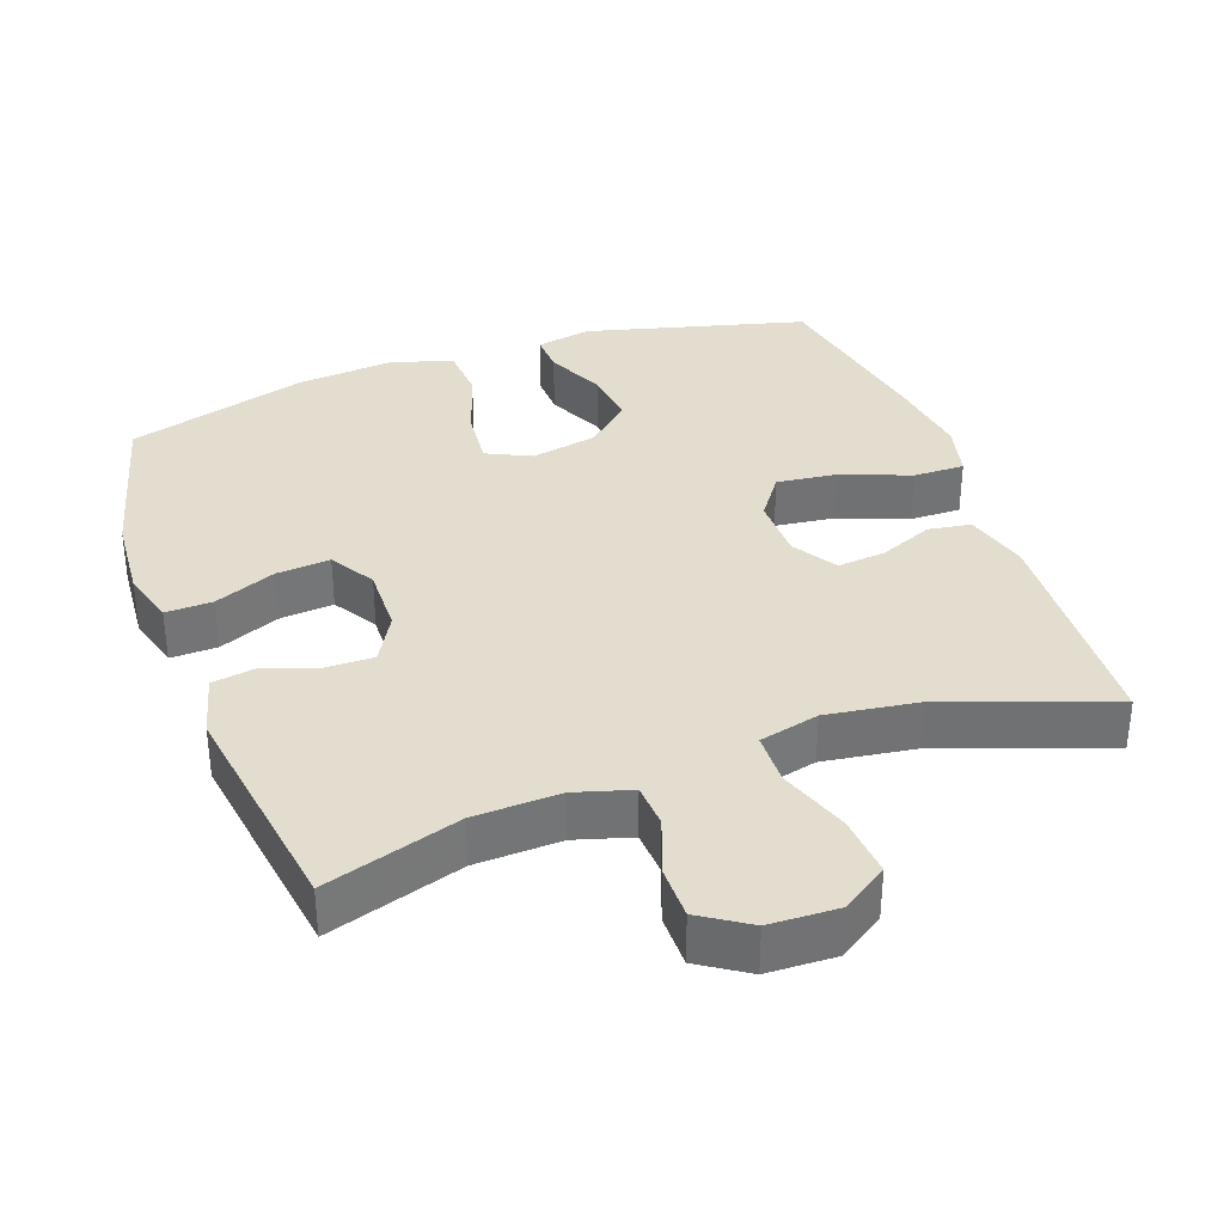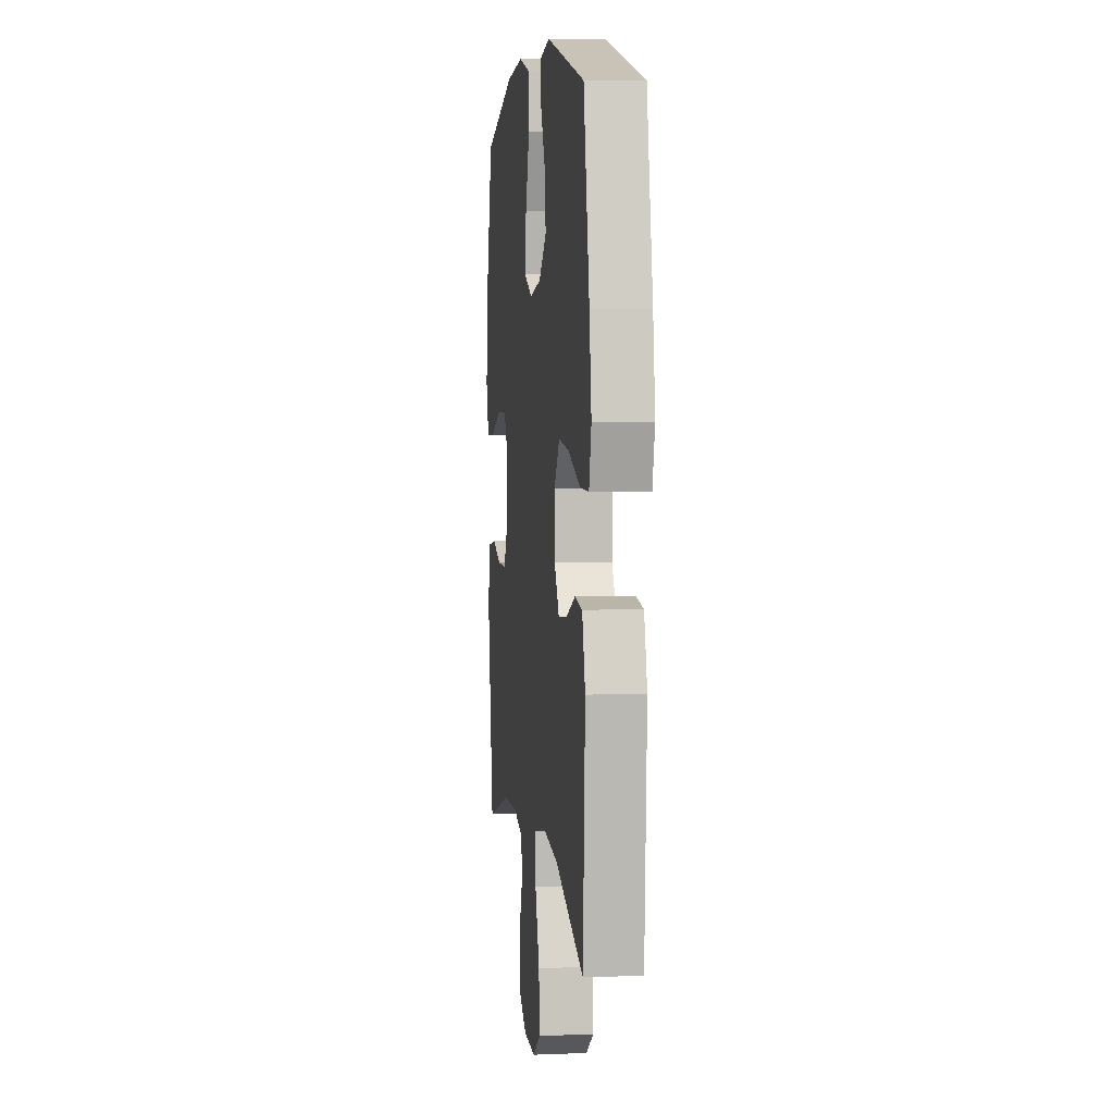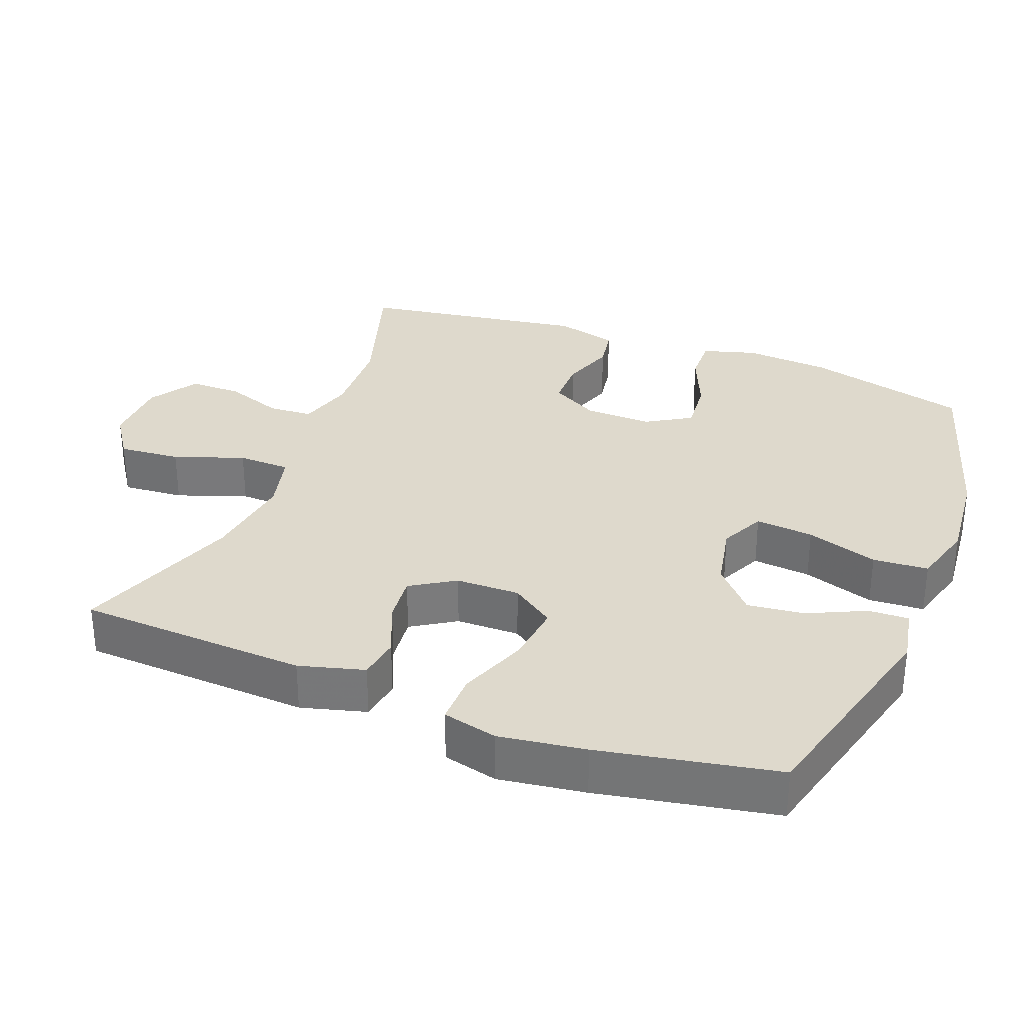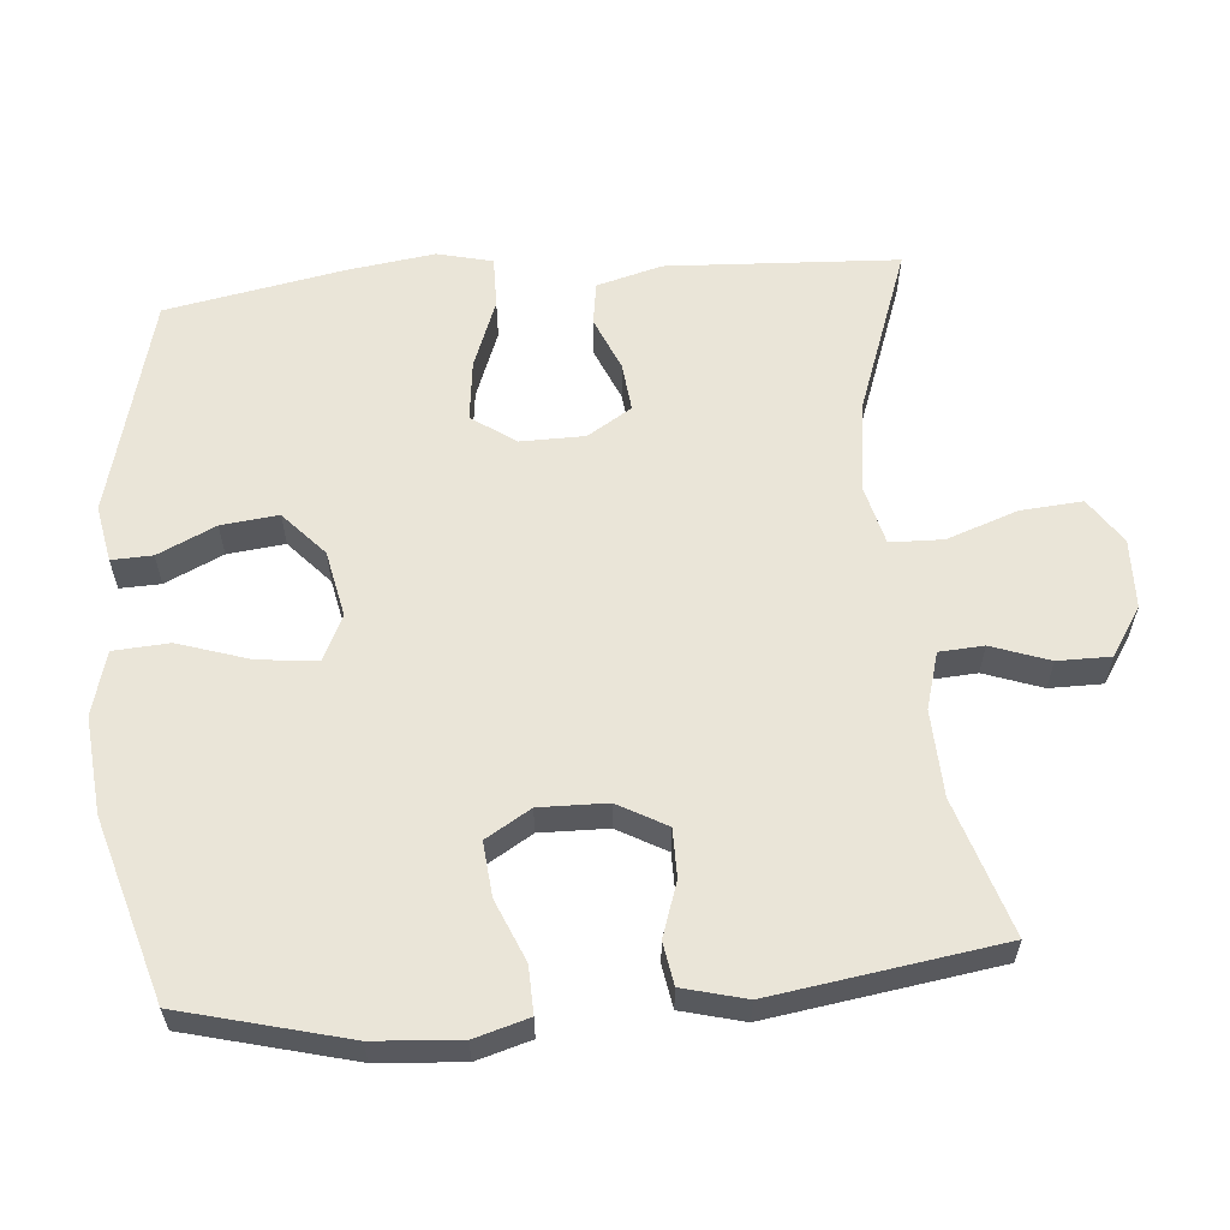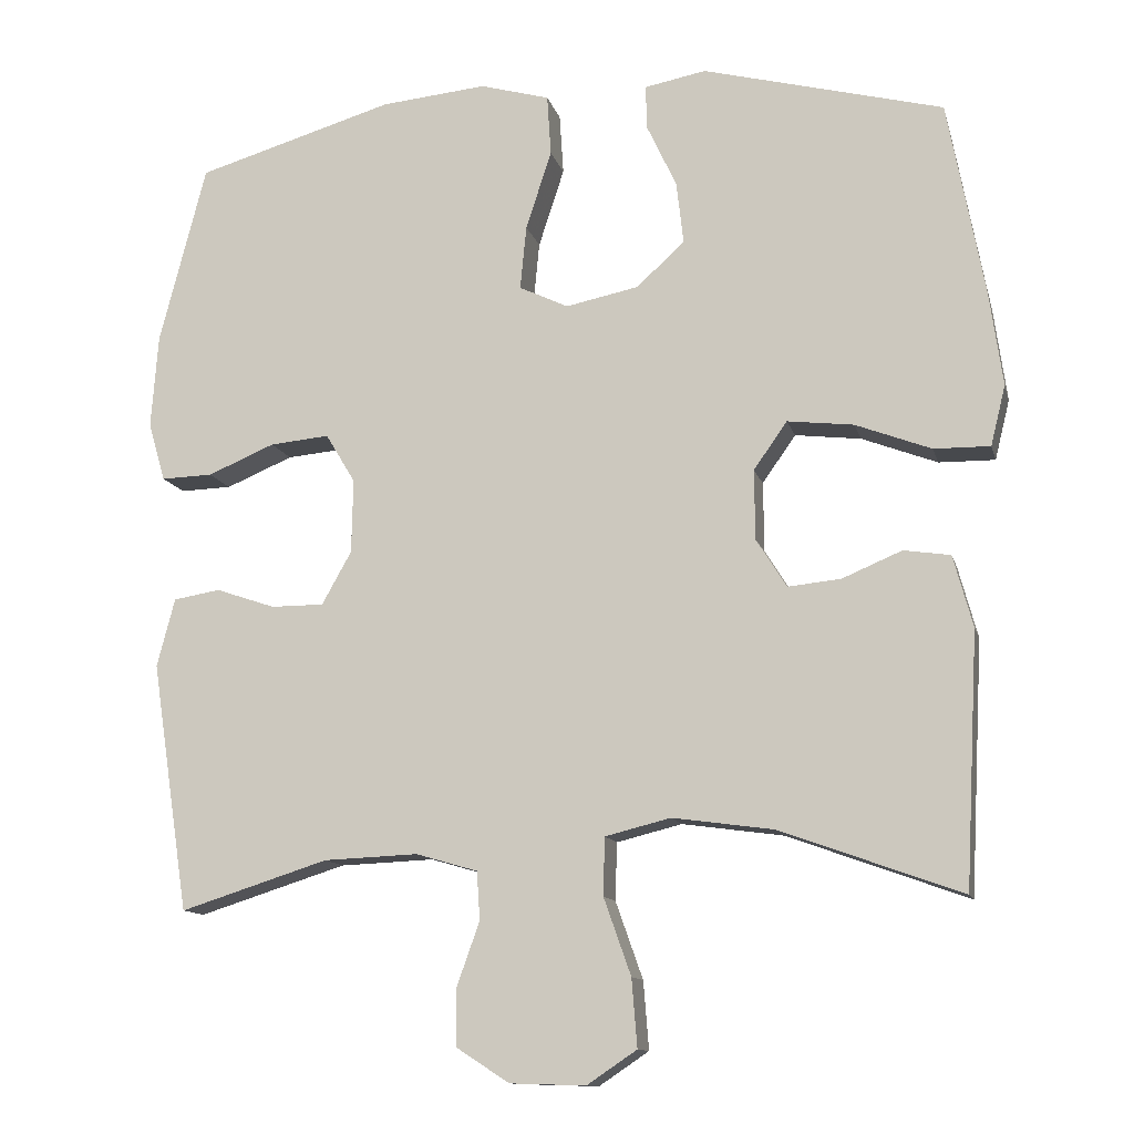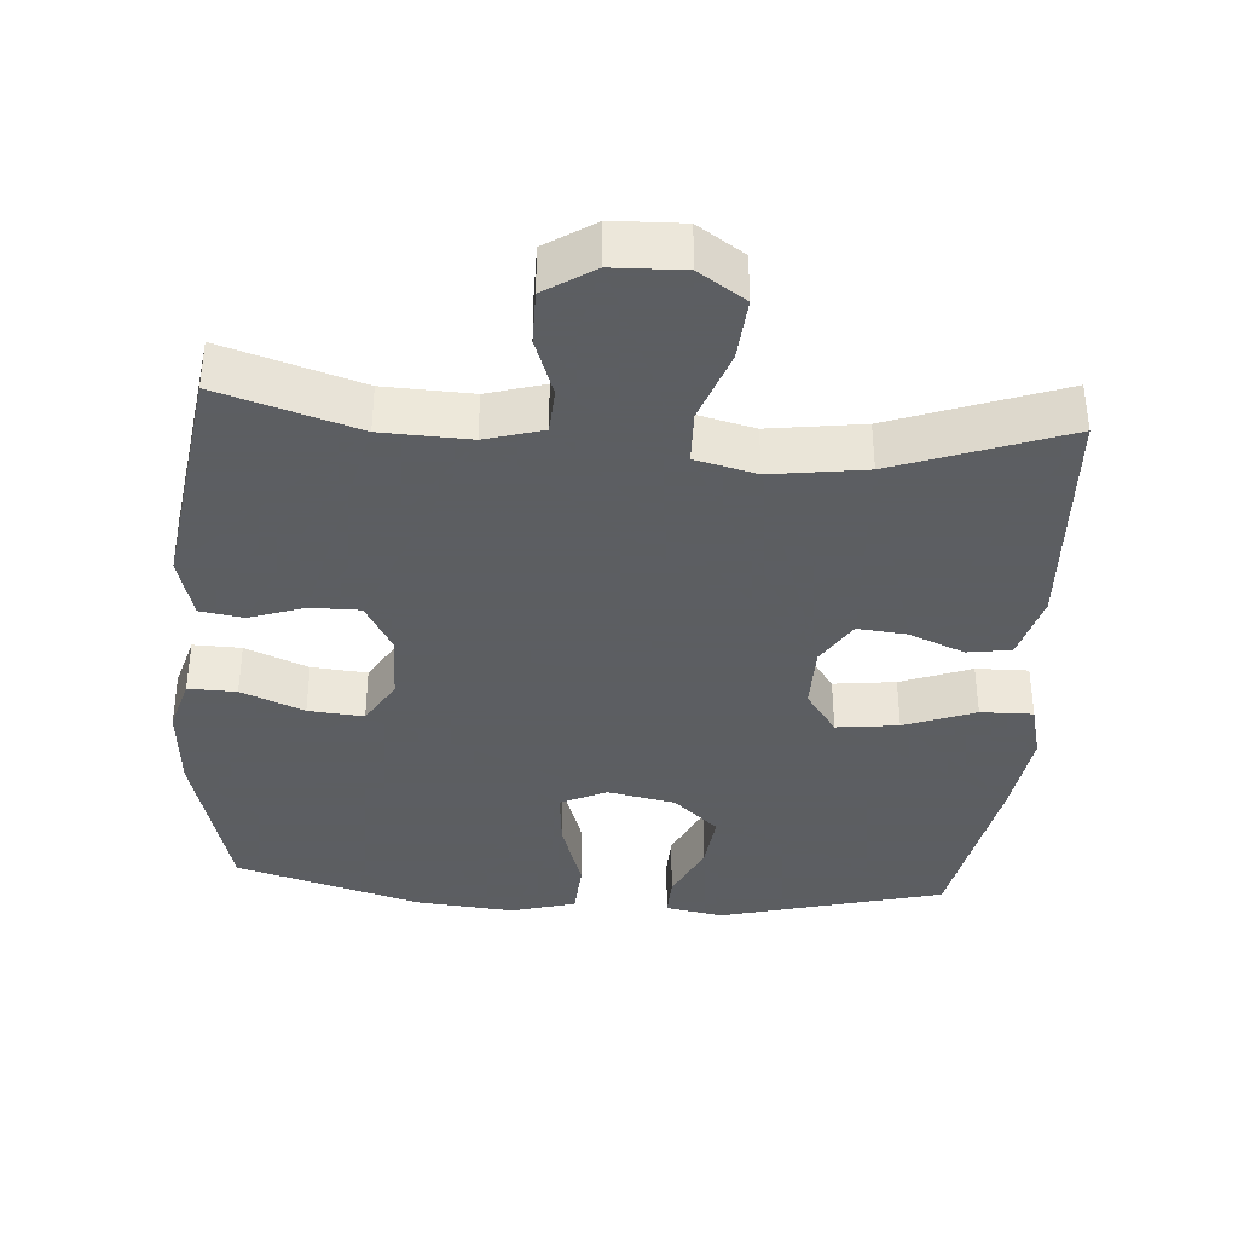
<metadata>
{"format":"obj","ext":"obj","renderer":"f3d","projection":"perspective","resolution":1024,"background":"white","views":[{"elev":34.8,"azim":160.3,"up":"+Y"},{"elev":4.9,"azim":-97.3,"up":"+Z"},{"elev":31.9,"azim":-68.9,"up":"+Y"},{"elev":59.6,"azim":85.1,"up":"+Y"},{"elev":-12.1,"azim":-166.5,"up":"+Z"},{"elev":-37.4,"azim":175.9,"up":"+Y"}]}
</metadata>
<code>
v 0.5 0.07 0.5
v 0.56 0.07 0.269
v 0.569 0.07 0.149
v 0.547 0.07 0.073
v 0.481 0.07 0.075
v 0.395 0.07 0.111
v 0.319 0.07 0.118
v 0.281 0.07 0.055
v 0.283 0.07 -0.04
v 0.321 0.07 -0.108
v 0.389 0.07 -0.108
v 0.465 0.07 -0.082
v 0.525 0.07 -0.092
v 0.548 0.07 -0.18
v 0.5 0.07 -0.5
v 0.31 0.07 -0.44
v 0.189 0.07 -0.435
v 0.11 0.07 -0.458
v 0.106 0.07 -0.52
v 0.135 0.07 -0.601
v 0.135 0.07 -0.675
v 0.067 0.07 -0.719
v -0.03 0.07 -0.722
v -0.094 0.07 -0.679
v -0.087 0.07 -0.592
v -0.052 0.07 -0.493
v -0.054 0.07 -0.419
v -0.138 0.07 -0.398
v -0.268 0.07 -0.416
v -0.5 0.07 -0.5
v -0.517 0.07 -0.176
v -0.492 0.07 -0.084
v -0.432 0.07 -0.075
v -0.356 0.07 -0.107
v -0.288 0.07 -0.114
v -0.249 0.07 -0.052
v -0.248 0.07 0.038
v -0.291 0.07 0.099
v -0.376 0.07 0.089
v -0.473 0.07 0.052
v -0.545 0.07 0.051
v -0.564 0.07 0.128
v -0.547 0.07 0.25
v -0.5 0.07 0.5
v -0.191 0.07 0.58
v -0.112 0.07 0.565
v -0.114 0.07 0.508
v -0.152 0.07 0.427
v -0.161 0.07 0.347
v -0.099 0.07 0.291
v -0.006 0.07 0.272
v 0.057 0.07 0.302
v 0.049 0.07 0.384
v 0.016 0.07 0.485
v 0.021 0.07 0.563
v 0.11 0.07 0.588
v 0.246 0.07 0.575
v 0.5 0 0.5
v 0.56 0 0.269
v 0.569 0 0.149
v 0.547 0 0.073
v 0.481 0 0.075
v 0.395 0 0.111
v 0.319 0 0.118
v 0.281 0 0.055
v 0.283 0 -0.04
v 0.321 0 -0.108
v 0.389 0 -0.108
v 0.465 0 -0.082
v 0.525 0 -0.092
v 0.548 0 -0.18
v 0.5 0 -0.5
v 0.31 0 -0.44
v 0.189 0 -0.435
v 0.11 0 -0.458
v 0.106 0 -0.52
v 0.135 0 -0.601
v 0.135 0 -0.675
v 0.067 0 -0.719
v -0.03 0 -0.722
v -0.094 0 -0.679
v -0.087 0 -0.592
v -0.052 0 -0.493
v -0.054 0 -0.419
v -0.138 0 -0.398
v -0.268 0 -0.416
v -0.5 0 -0.5
v -0.517 0 -0.176
v -0.492 0 -0.084
v -0.432 0 -0.075
v -0.356 0 -0.107
v -0.288 0 -0.114
v -0.249 0 -0.052
v -0.248 0 0.038
v -0.291 0 0.099
v -0.376 0 0.089
v -0.473 0 0.052
v -0.545 0 0.051
v -0.564 0 0.128
v -0.547 0 0.25
v -0.5 0 0.5
v -0.191 0 0.58
v -0.112 0 0.565
v -0.114 0 0.508
v -0.152 0 0.427
v -0.161 0 0.347
v -0.099 0 0.291
v -0.006 0 0.272
v 0.057 0 0.302
v 0.049 0 0.384
v 0.016 0 0.485
v 0.021 0 0.563
v 0.11 0 0.588
v 0.246 0 0.575
f 53 54 55 56
f 52 53 56 57
f 45 46 47 48
f 45 48 49
f 44 45 49
f 43 44 49 50
f 39 40 41 42
f 38 39 42 43
f 31 32 33 34
f 29 30 31 34
f 28 29 34 35
f 27 28 35 36
f 23 24 25 26
f 23 26 27
f 22 23 27
f 19 20 21 22
f 18 19 22 27
f 17 18 27 36
f 13 14 15 16
f 11 12 13 16
f 10 11 16 17
f 9 10 17 36
f 3 4 5 6
f 3 6 7
f 2 3 7
f 52 57 1 2
f 51 52 2 7
f 38 43 50 51
f 37 38 51 7
f 8 9 36 37
f 7 8 37
f 113 112 111 110
f 114 113 110 109
f 105 104 103 102
f 106 105 102
f 106 102 101
f 107 106 101 100
f 99 98 97 96
f 100 99 96 95
f 91 90 89 88
f 91 88 87 86
f 92 91 86 85
f 93 92 85 84
f 83 82 81 80
f 84 83 80
f 84 80 79
f 79 78 77 76
f 84 79 76 75
f 93 84 75 74
f 73 72 71 70
f 73 70 69 68
f 74 73 68 67
f 93 74 67 66
f 63 62 61 60
f 64 63 60
f 64 60 59
f 59 58 114 109
f 64 59 109 108
f 108 107 100 95
f 64 108 95 94
f 94 93 66 65
f 94 65 64
f 1 58 59 2
f 2 59 60 3
f 3 60 61 4
f 4 61 62 5
f 5 62 63 6
f 6 63 64 7
f 7 64 65 8
f 8 65 66 9
f 9 66 67 10
f 10 67 68 11
f 11 68 69 12
f 12 69 70 13
f 13 70 71 14
f 14 71 72 15
f 15 72 73 16
f 16 73 74 17
f 17 74 75 18
f 18 75 76 19
f 19 76 77 20
f 20 77 78 21
f 21 78 79 22
f 22 79 80 23
f 23 80 81 24
f 24 81 82 25
f 25 82 83 26
f 26 83 84 27
f 27 84 85 28
f 28 85 86 29
f 29 86 87 30
f 30 87 88 31
f 31 88 89 32
f 32 89 90 33
f 33 90 91 34
f 34 91 92 35
f 35 92 93 36
f 36 93 94 37
f 37 94 95 38
f 38 95 96 39
f 39 96 97 40
f 40 97 98 41
f 41 98 99 42
f 42 99 100 43
f 43 100 101 44
f 44 101 102 45
f 45 102 103 46
f 46 103 104 47
f 47 104 105 48
f 48 105 106 49
f 49 106 107 50
f 50 107 108 51
f 51 108 109 52
f 52 109 110 53
f 53 110 111 54
f 54 111 112 55
f 55 112 113 56
f 56 113 114 57
f 57 114 58 1

</code>
